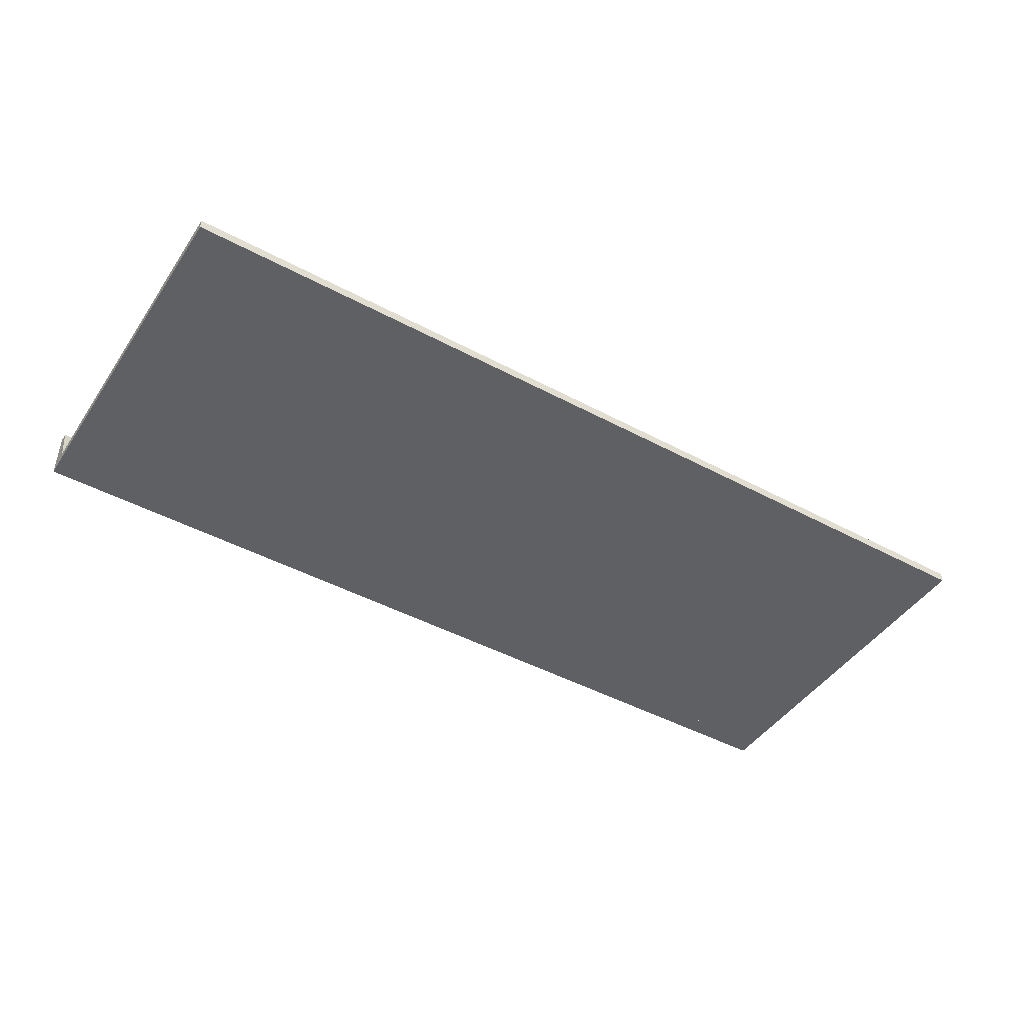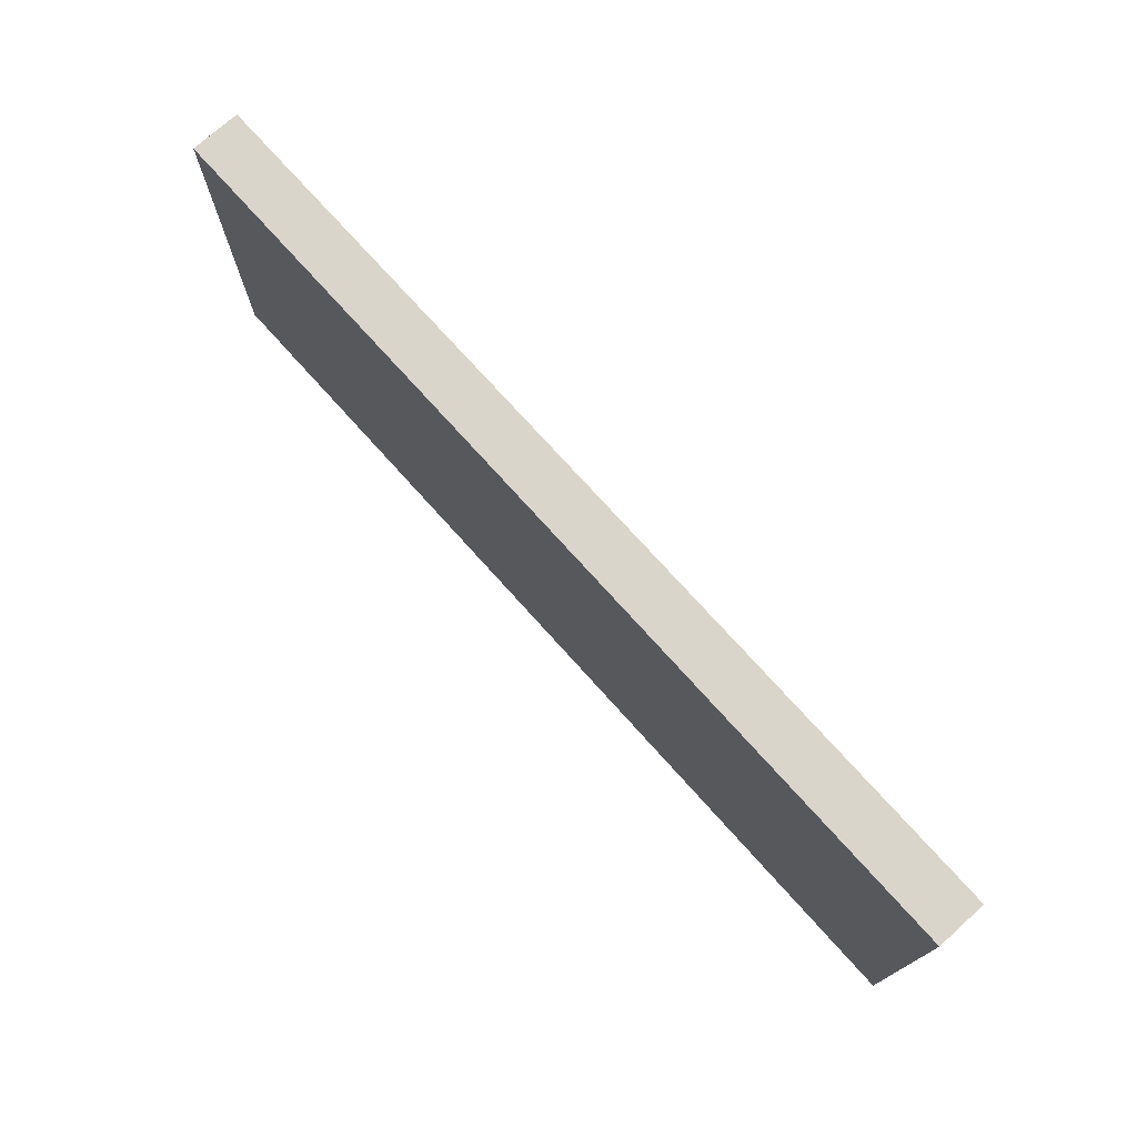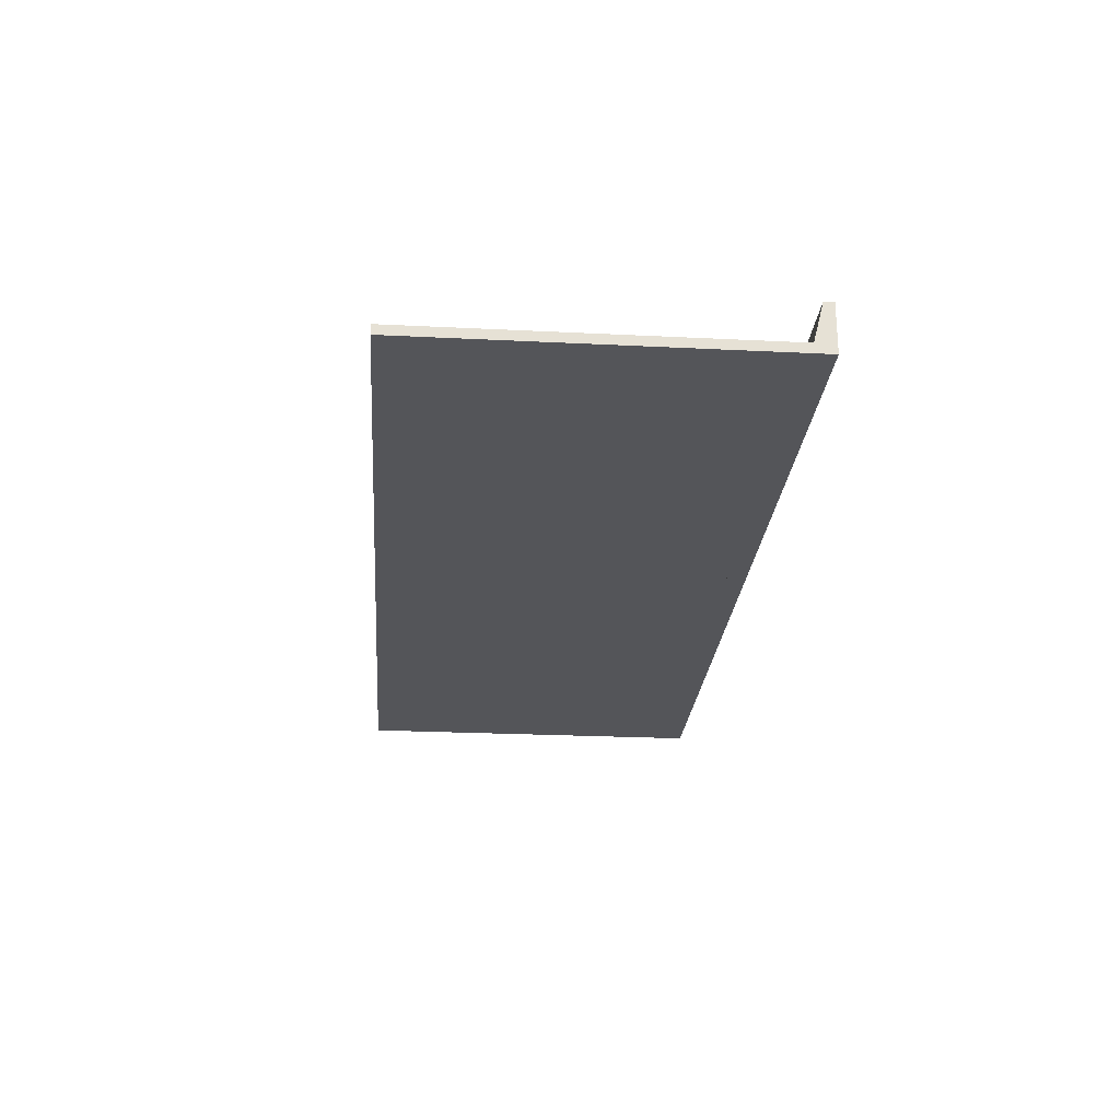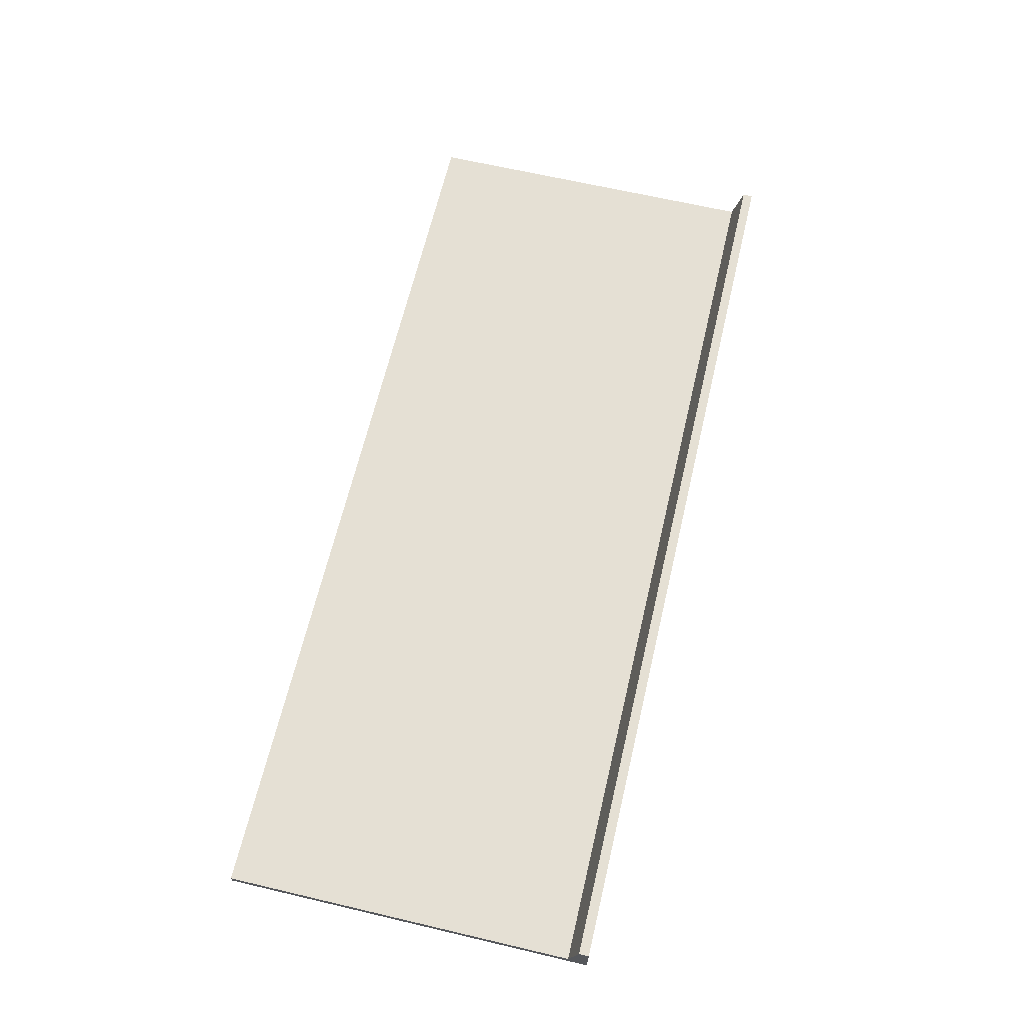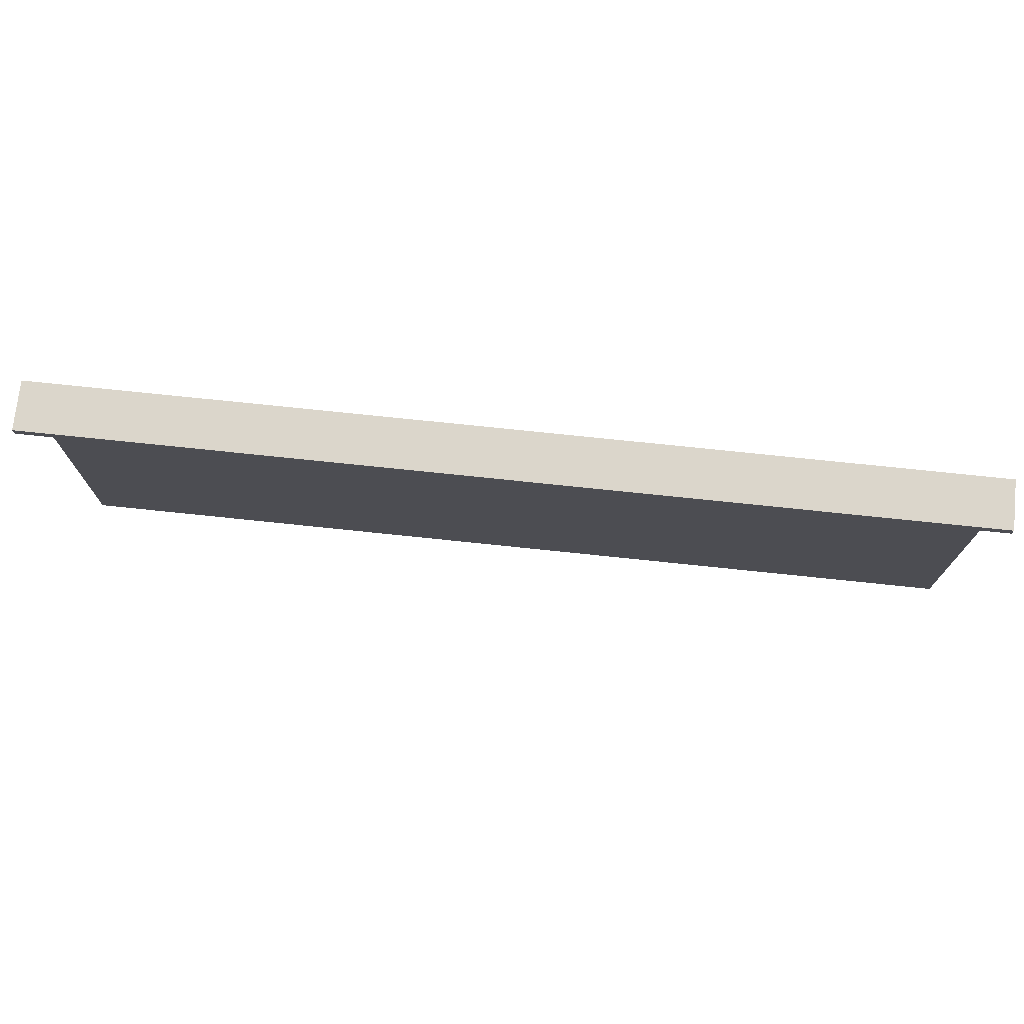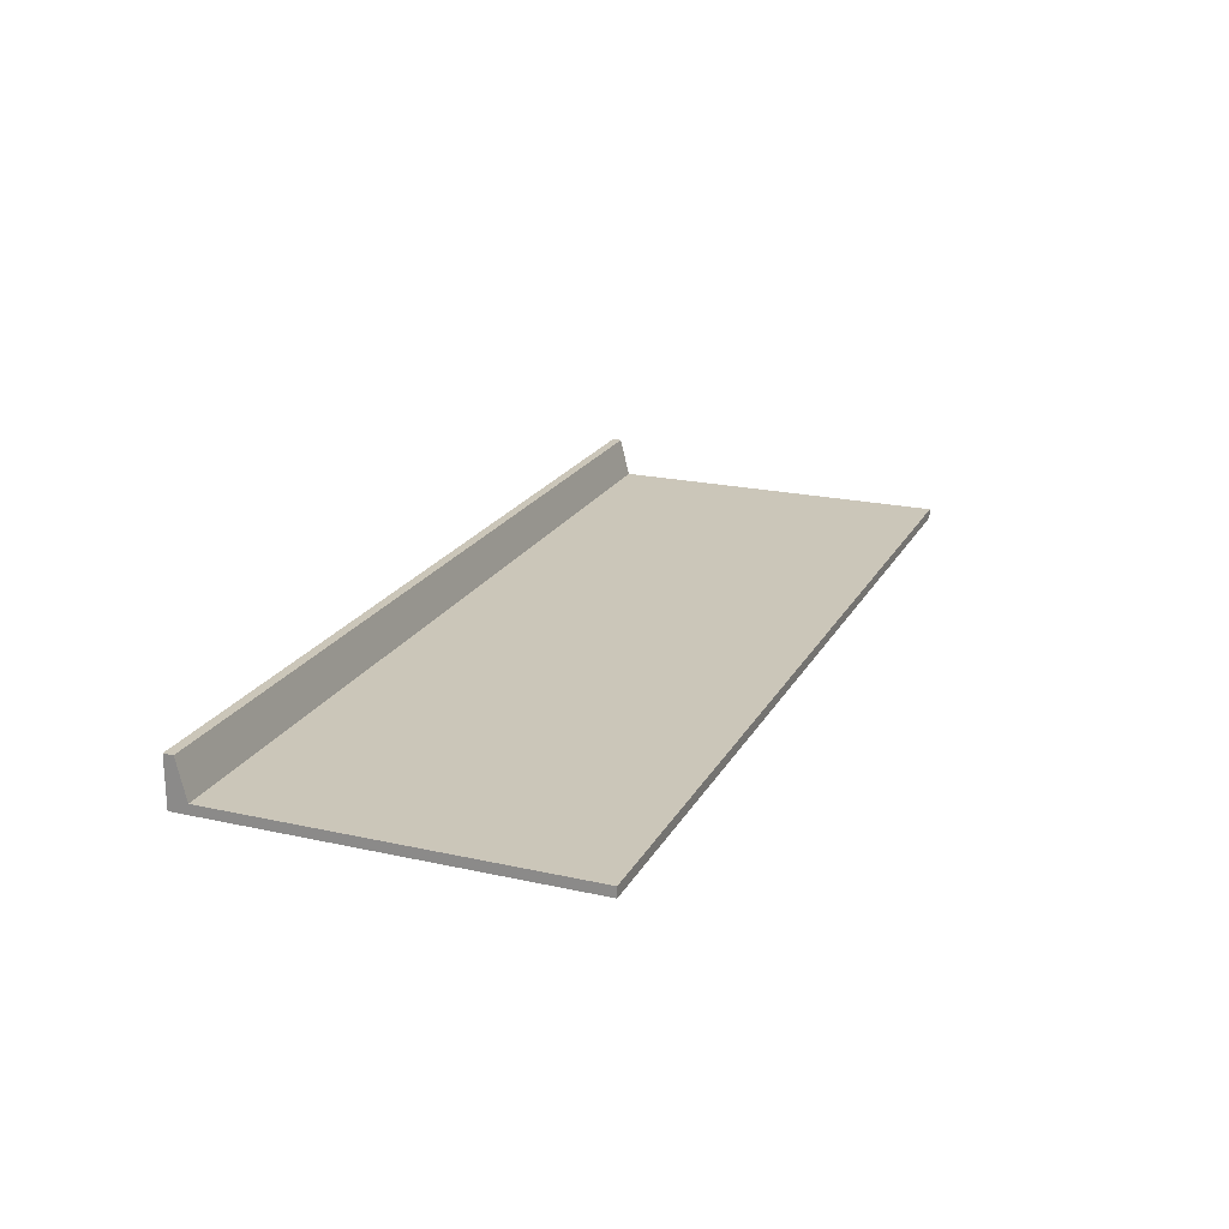
<metadata>
{"format":"obj","ext":"obj","renderer":"f3d","projection":"perspective","resolution":1024,"background":"white","views":[{"elev":-45.2,"azim":-31.9,"up":"+Z"},{"elev":74.2,"azim":-131.9,"up":"+Y"},{"elev":-24.8,"azim":85.4,"up":"+Z"},{"elev":65.2,"azim":103.3,"up":"+Z"},{"elev":73.6,"azim":6.0,"up":"+Y"},{"elev":21.0,"azim":-68.2,"up":"+Z"}]}
</metadata>
<code>
o TT1/TT/mesh3/mesh3-geometry#mesh3-geometry
v 0.3653 -0.04424 0.5758
v -0.3686 -0.04424 0.5836
v -0.3686 -0.04424 0.5758
v 0.3653 -0.04424 0.5836
v -0.3686 0.2368 0.5758
v 0.3653 0.2368 0.5836
v -0.3686 0.2368 0.5836
v 0.3653 0.2368 0.5758
v -0.3686 0.2524 0.5758
v 0.3653 0.2524 0.5758
v -0.3686 0.2446 0.6148
v 0.3653 0.2524 0.6148
v 0.3653 0.2446 0.6148
v -0.3686 0.2524 0.6148
f 1 2 3
f 2 1 4
f 3 2 1
f 4 1 2
f 2 5 3
f 3 5 2
f 5 1 3
f 3 1 5
f 1 6 4
f 4 6 1
f 6 2 4
f 4 2 6
f 5 2 7
f 7 2 5
f 1 5 8
f 8 5 1
f 6 1 8
f 8 1 6
f 2 6 7
f 7 6 2
f 6 5 7
f 7 5 6
f 7 9 5
f 5 9 7
f 5 6 8
f 8 6 5
f 9 8 5
f 5 8 9
f 10 6 8
f 8 6 10
f 6 11 7
f 7 11 6
f 11 9 7
f 7 9 11
f 8 9 10
f 10 9 8
f 12 6 10
f 10 6 12
f 11 6 13
f 13 6 11
f 9 11 14
f 14 11 9
f 9 12 10
f 10 12 9
f 6 12 13
f 13 12 6
f 12 11 13
f 13 11 12
f 11 12 14
f 14 12 11
f 12 9 14
f 14 9 12

</code>
